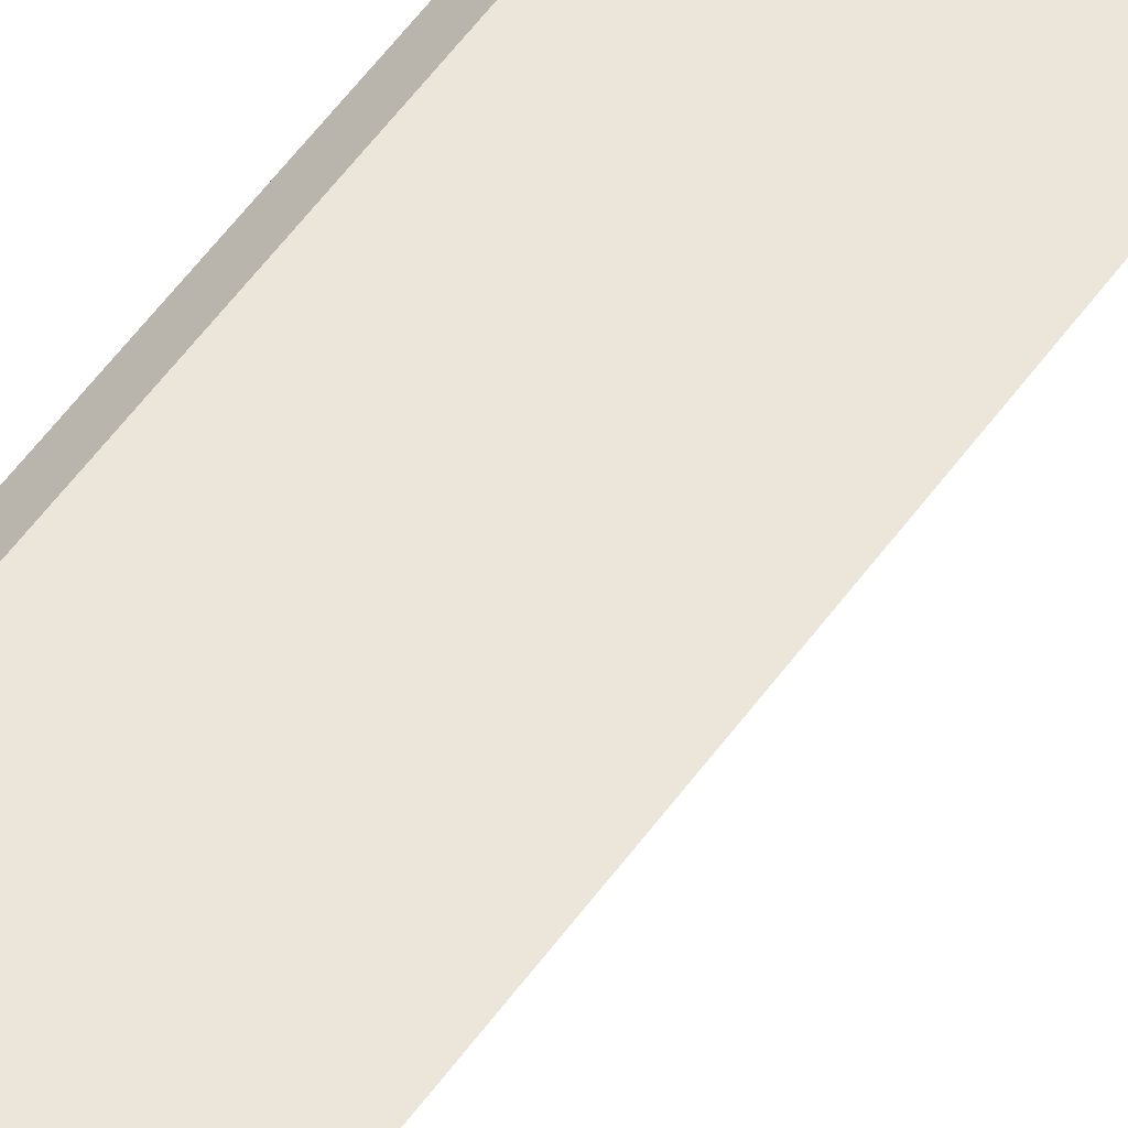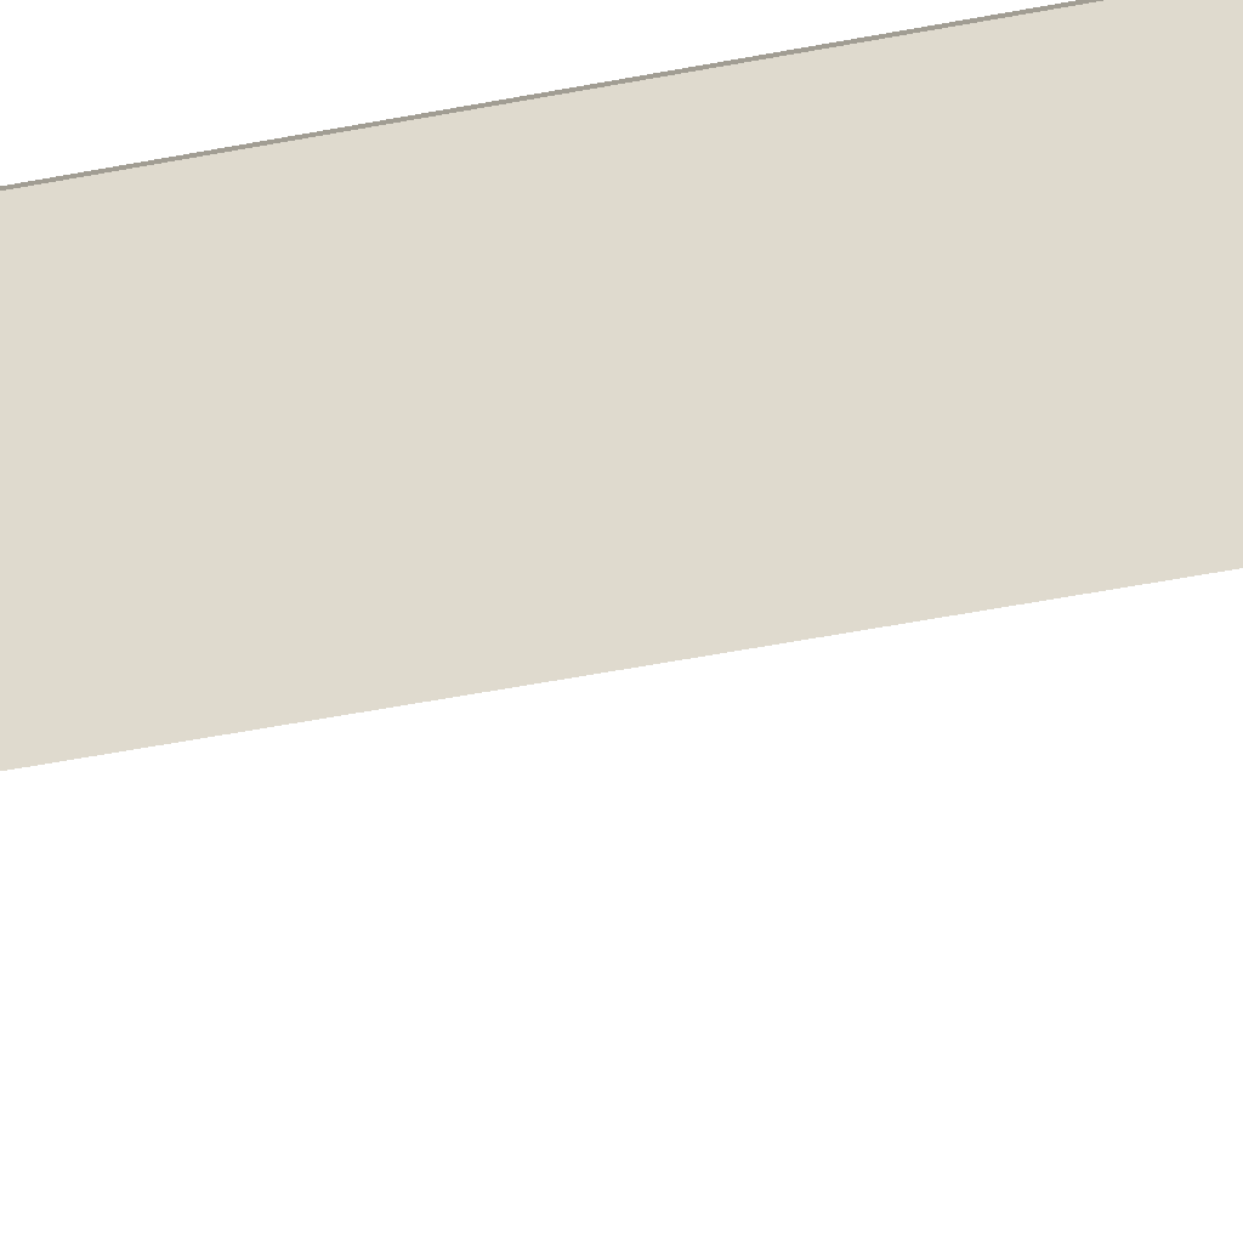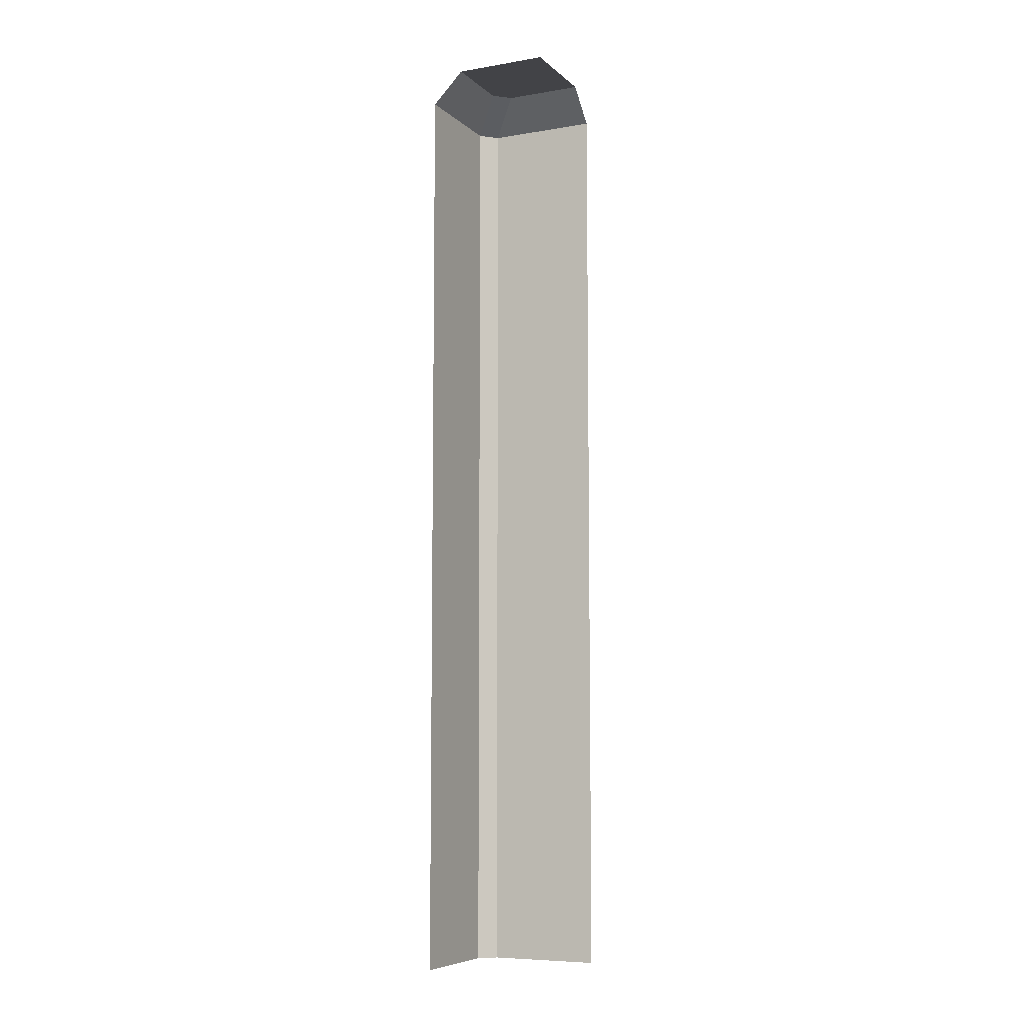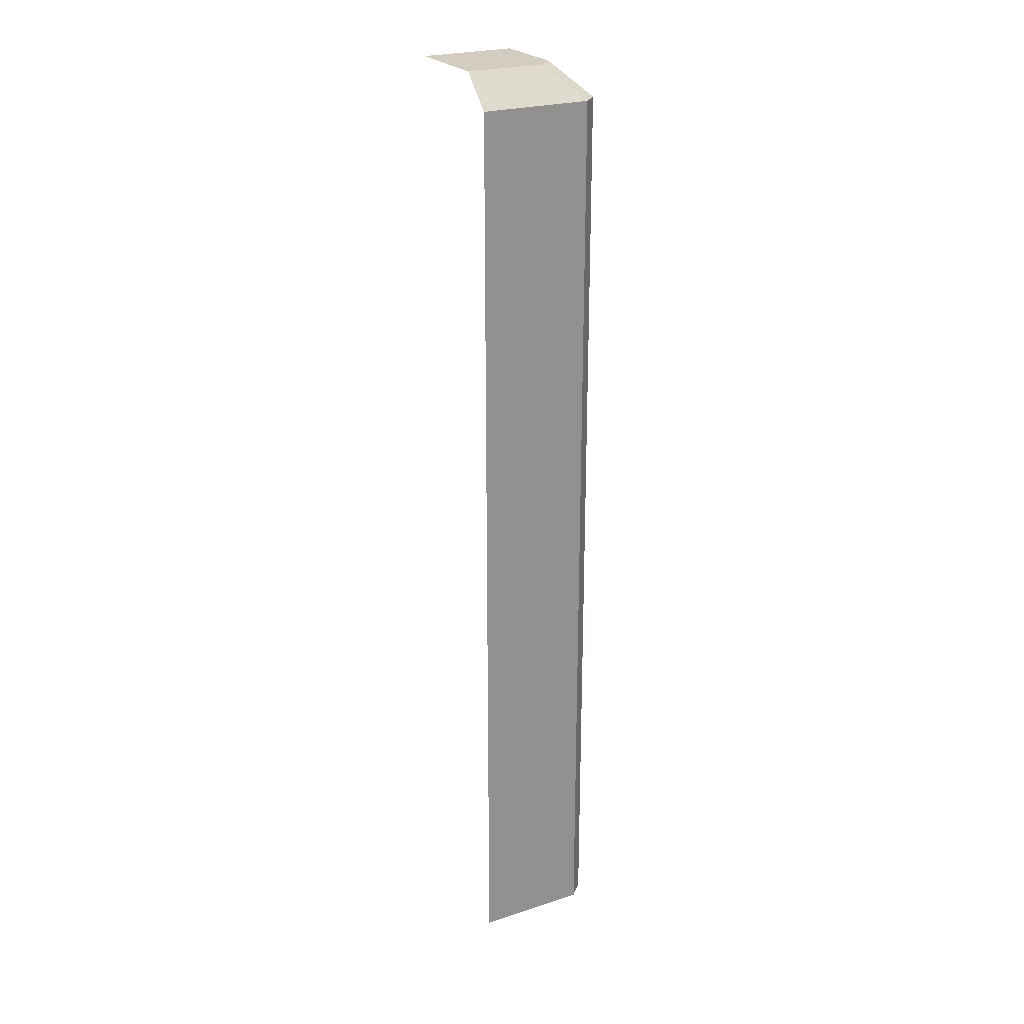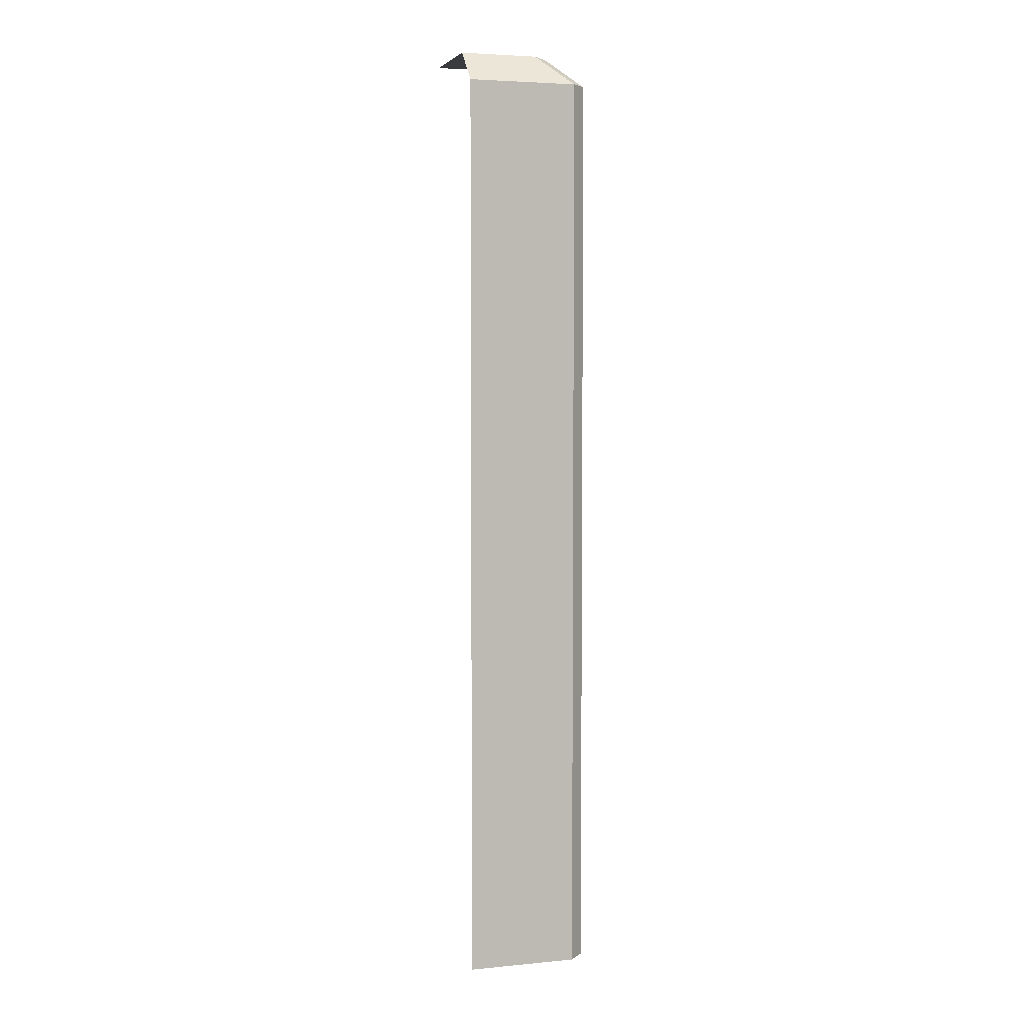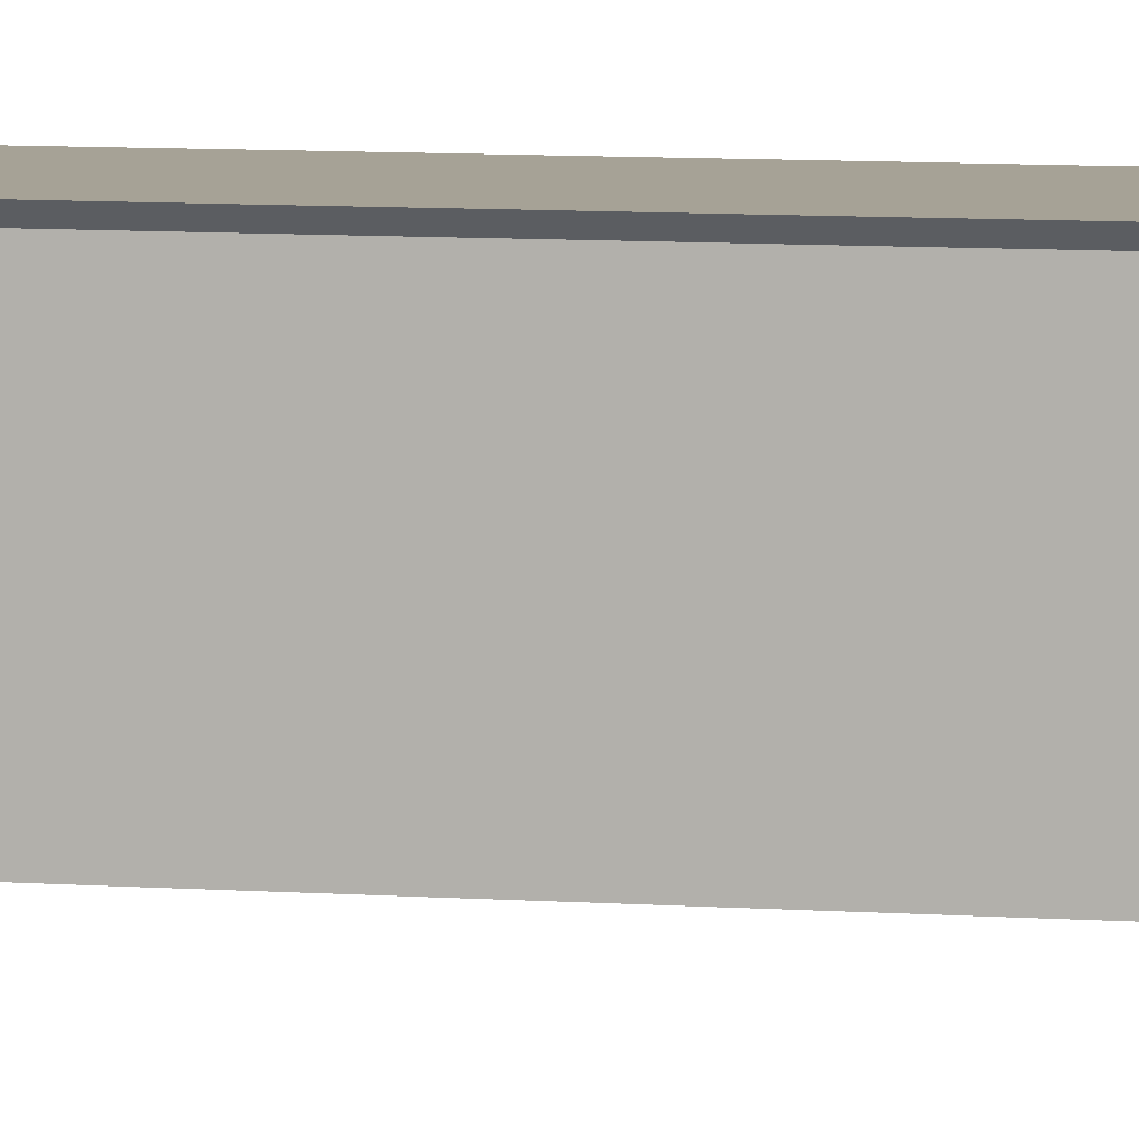
<metadata>
{"format":"obj","ext":"obj","renderer":"f3d","projection":"perspective","resolution":1024,"background":"white","views":[{"elev":56.8,"azim":-144.5,"up":"+Z"},{"elev":-39.8,"azim":104.4,"up":"+Z"},{"elev":-7.5,"azim":-154.6,"up":"+Y"},{"elev":24.3,"azim":-28.1,"up":"+Y"},{"elev":4.5,"azim":-16.9,"up":"+Y"},{"elev":6.3,"azim":-75.9,"up":"+Z"}]}
</metadata>
<code>
o Wall_Corner
v 0.02056 0.2264 0.02056
v 0.02995 0 0
v 0.02995 0.2189 0
v 0.02238 0.2264 0
v 0 0 0.02995
v 0 0.2264 0.02238
v 0 0.2189 0.02995
v 0 0.2264 0
v 0.02815 -0 0.02815
v 0.02814 0.2189 0.02814
v 0.02995 0 0.02636
v 0.02636 -0 0.02995
v 0.02995 0.2189 0.02634
v 0.02634 0.2189 0.02995
v 0.01873 0.2264 0.02238
v 0.02238 0.2264 0.01873
f 15 8 6
f 6 7 14 15
f 15 14 10 1
f 2 3 13 11
f 3 4 16 13
f 7 5 12 14
f 10 9 11 13
f 8 1 16
f 1 10 13 16
f 4 8 16
f 8 15 1
f 14 12 9 10

</code>
